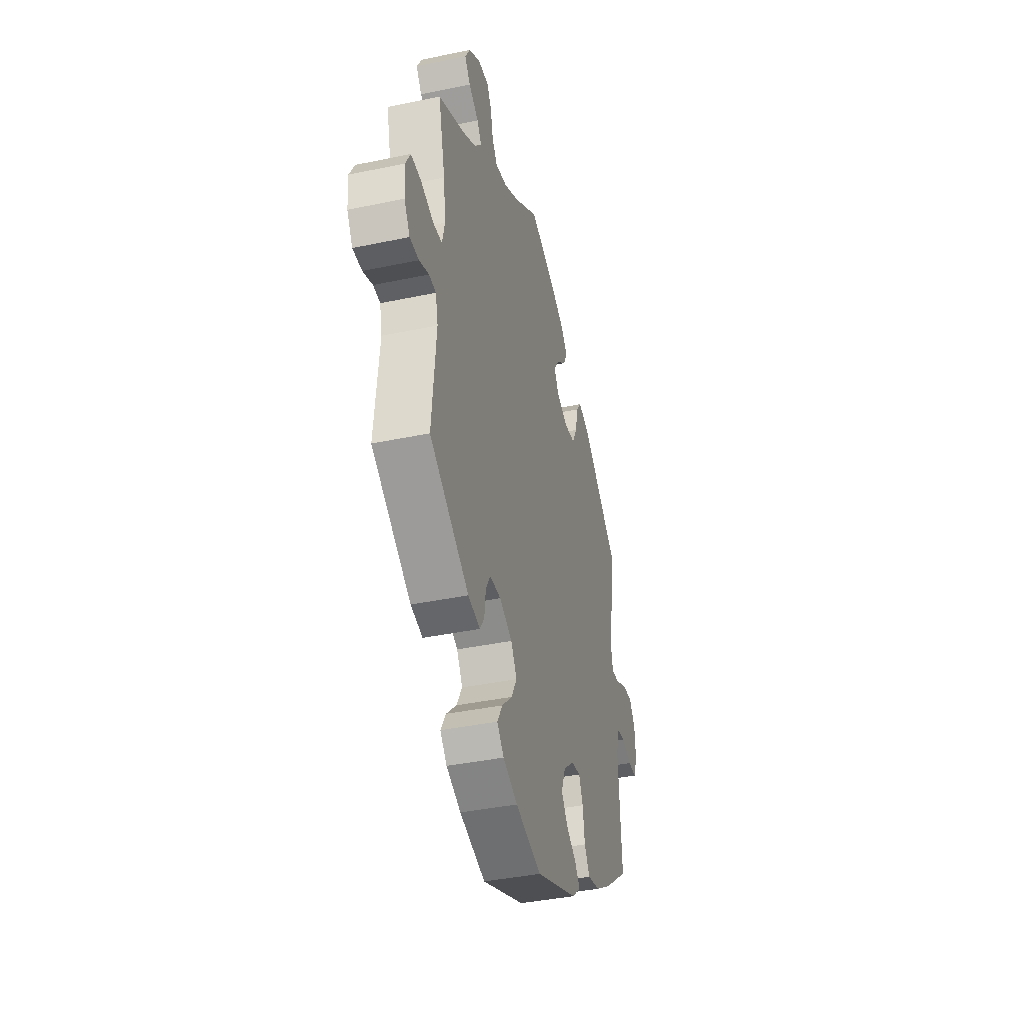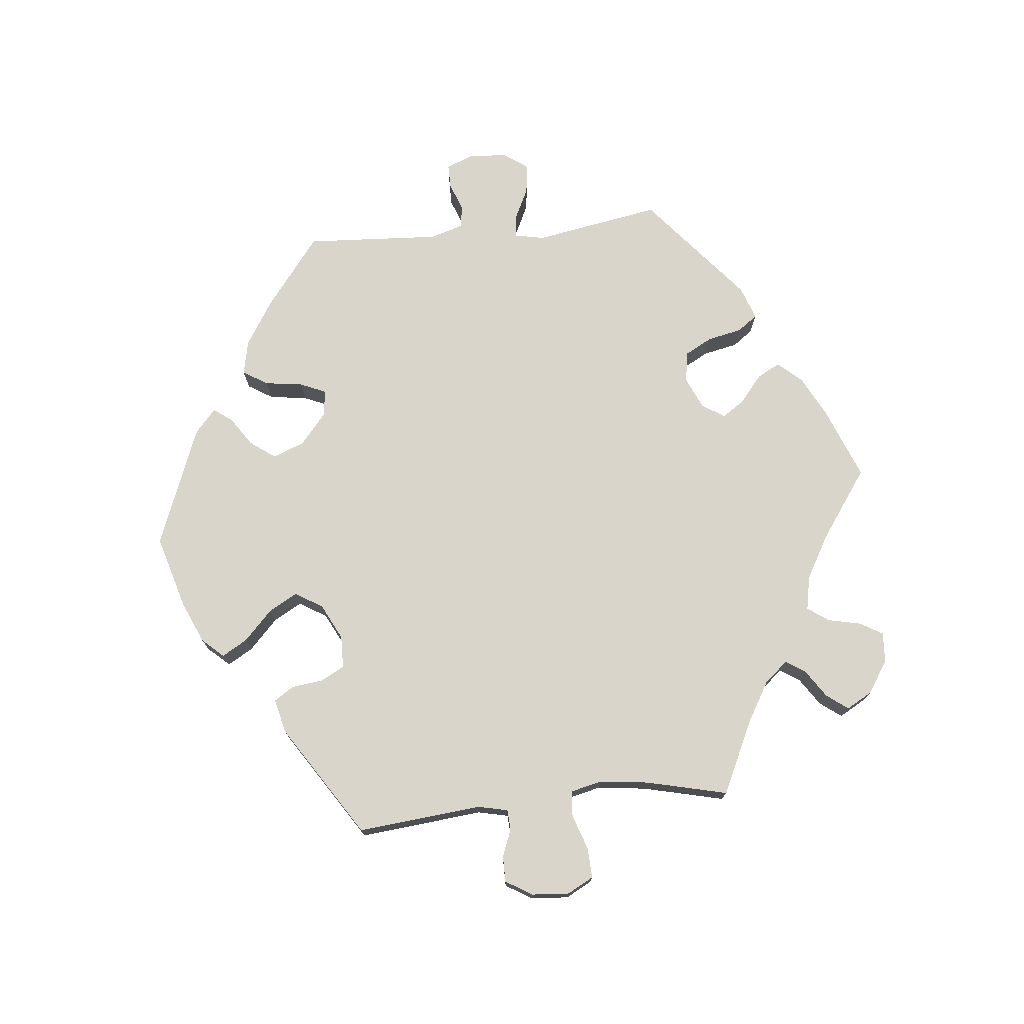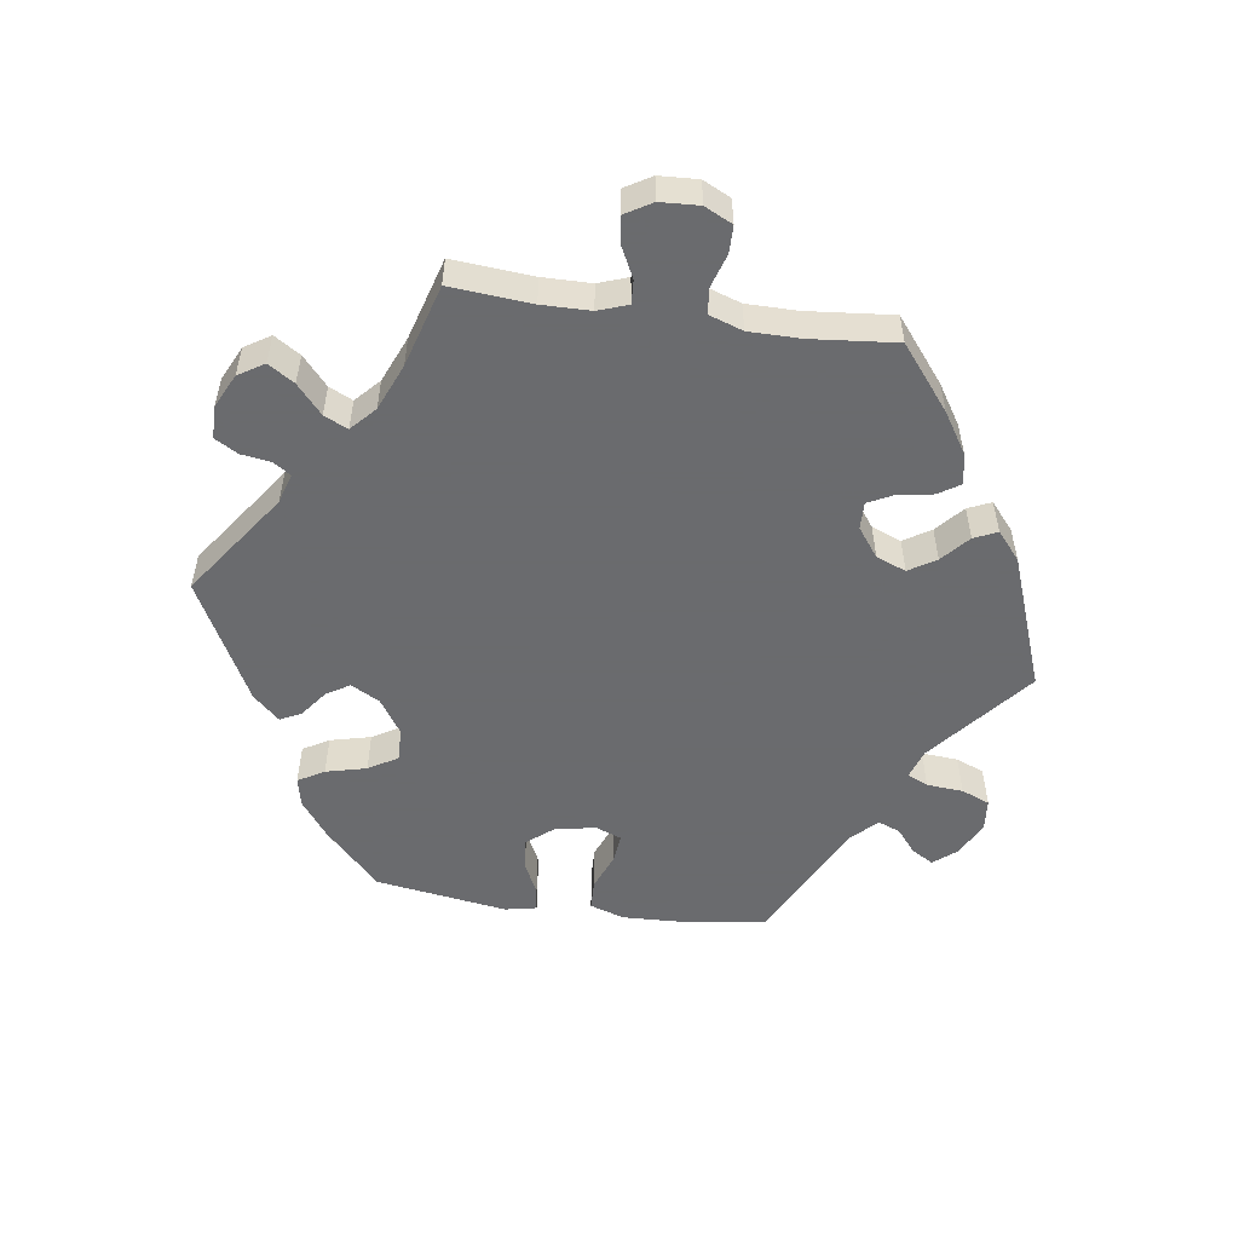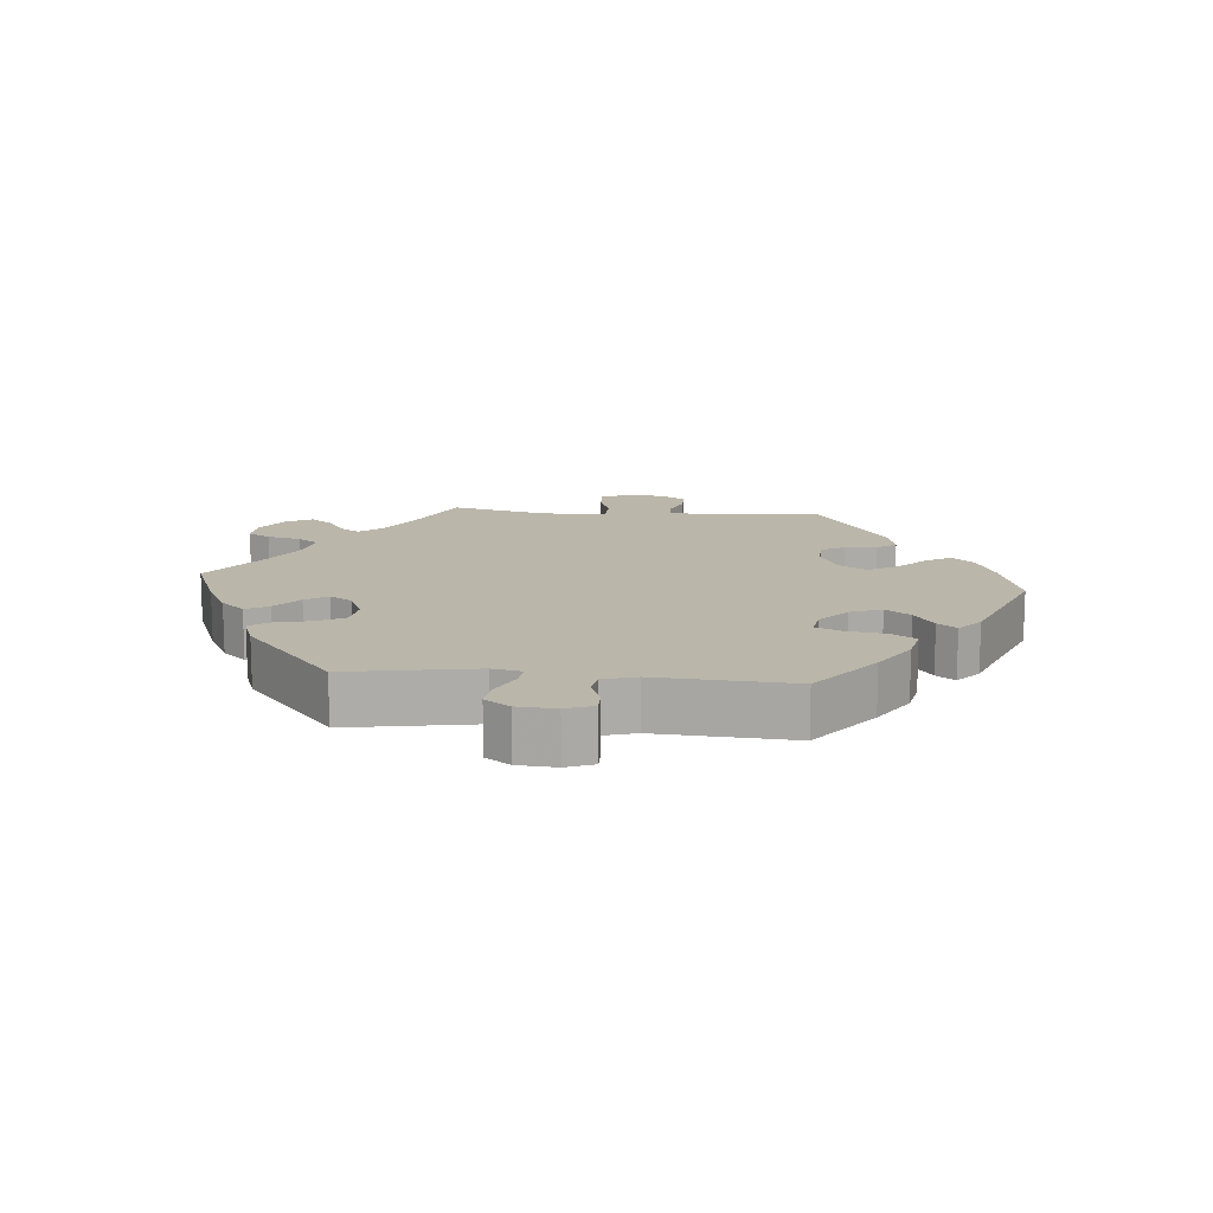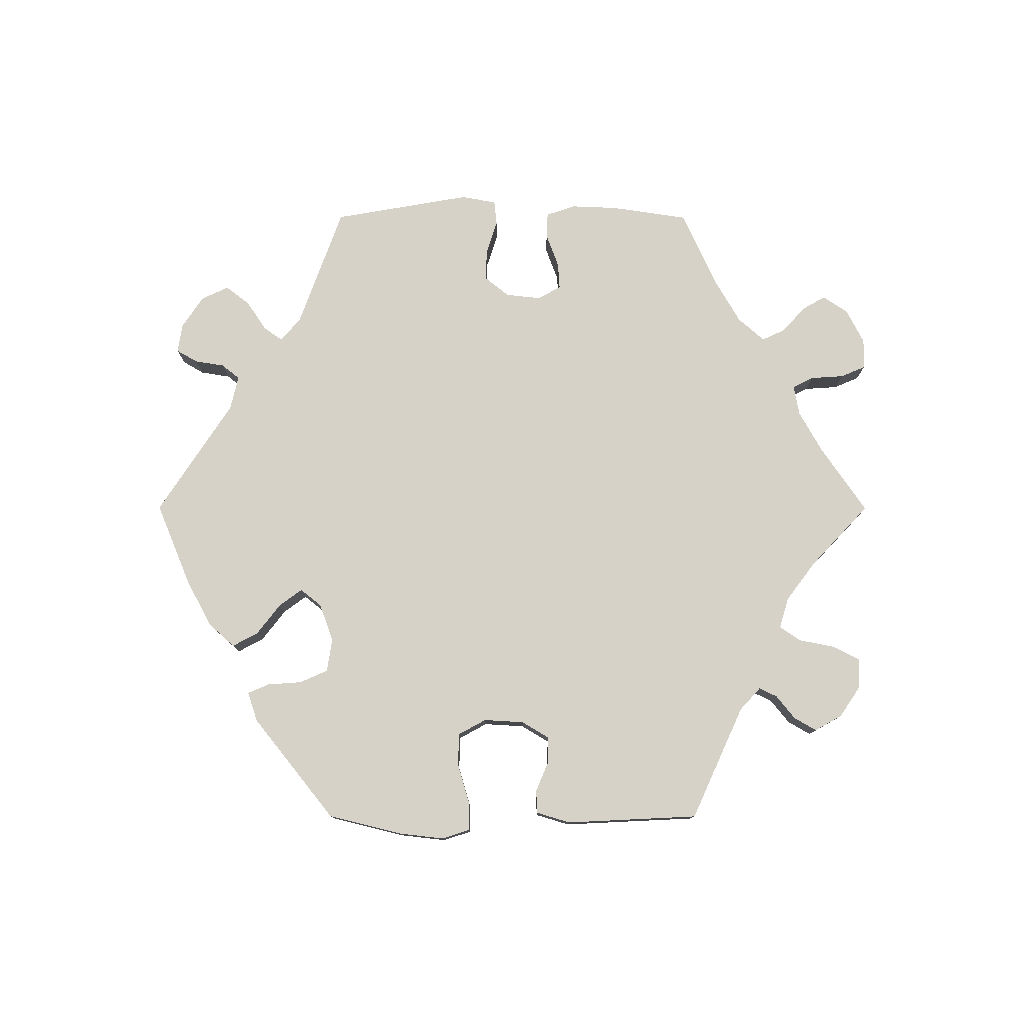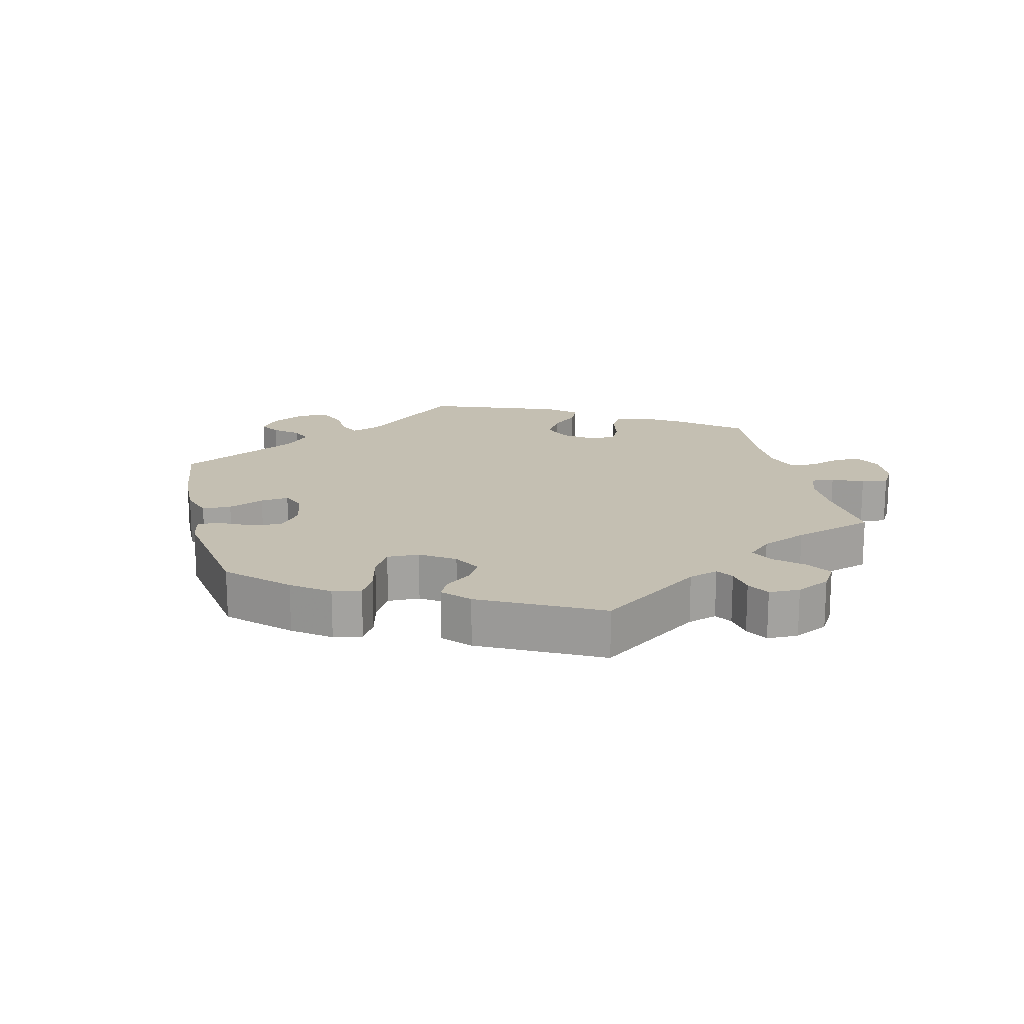
<metadata>
{"format":"obj","ext":"obj","renderer":"f3d","projection":"perspective","resolution":1024,"background":"white","views":[{"elev":-39.3,"azim":-75.3,"up":"+Z"},{"elev":74.3,"azim":-95.8,"up":"+Y"},{"elev":-53.3,"azim":-38.0,"up":"+Y"},{"elev":13.8,"azim":95.3,"up":"+Y"},{"elev":78.6,"azim":-150.0,"up":"+Y"},{"elev":17.6,"azim":-133.6,"up":"+Y"}]}
</metadata>
<code>
v 0.468 0.07 0.1
v 0.477 0.07 0.056
v 0.51 0.07 0.059
v 0.558 0.07 0.082
v 0.602 0.07 0.088
v 0.628 0.07 0.051
v 0.632 0.07 -0.006
v 0.616 0.07 -0.047
v 0.58 0.07 -0.047
v 0.538 0.07 -0.031
v 0.504 0.07 -0.036
v 0.489 0.07 -0.086
v 0.501 0.07 -0.288
v 0.396 0.07 -0.369
v 0.329 0.07 -0.411
v 0.277 0.07 -0.422
v 0.254 0.07 -0.385
v 0.246 0.07 -0.328
v 0.229 0.07 -0.289
v 0.189 0.07 -0.295
v 0.143 0.07 -0.334
v 0.125 0.07 -0.381
v 0.152 0.07 -0.418
v 0.195 0.07 -0.447
v 0.216 0.07 -0.475
v 0.181 0.07 -0.506
v 0 0.07 -0.577
v -0.11 0.07 -0.545
v -0.172 0.07 -0.518
v -0.201 0.07 -0.486
v -0.179 0.07 -0.448
v -0.135 0.07 -0.406
v -0.111 0.07 -0.363
v -0.136 0.07 -0.322
v -0.19 0.07 -0.295
v -0.238 0.07 -0.296
v -0.257 0.07 -0.331
v -0.263 0.07 -0.379
v -0.282 0.07 -0.408
v -0.333 0.07 -0.396
v -0.501 0.07 -0.288
v -0.483 0.07 -0.102
v -0.493 0.07 -0.057
v -0.523 0.07 -0.055
v -0.564 0.07 -0.071
v -0.603 0.07 -0.071
v -0.627 0.07 -0.031
v -0.631 0.07 0.025
v -0.61 0.07 0.064
v -0.565 0.07 0.062
v -0.512 0.07 0.044
v -0.474 0.07 0.047
v -0.463 0.07 0.094
v -0.472 0.07 0.167
v -0.501 0.07 0.289
v -0.393 0.07 0.34
v -0.332 0.07 0.376
v -0.302 0.07 0.411
v -0.321 0.07 0.44
v -0.363 0.07 0.468
v -0.387 0.07 0.5
v -0.365 0.07 0.539
v -0.317 0.07 0.57
v -0.272 0.07 0.573
v -0.252 0.07 0.539
v -0.241 0.07 0.489
v -0.219 0.07 0.458
v -0.168 0.07 0.468
v -0.103 0.07 0.505
v 0 0.07 0.578
v 0.109 0.07 0.535
v 0.17 0.07 0.503
v 0.201 0.07 0.468
v 0.183 0.07 0.434
v 0.142 0.07 0.4
v 0.12 0.07 0.367
v 0.141 0.07 0.333
v 0.189 0.07 0.312
v 0.235 0.07 0.319
v 0.257 0.07 0.36
v 0.268 0.07 0.412
v 0.29 0.07 0.442
v 0.34 0.07 0.424
v 0.501 0.07 0.29
v 0.468 0 0.1
v 0.477 0 0.056
v 0.51 0 0.059
v 0.558 0 0.082
v 0.602 0 0.088
v 0.628 0 0.051
v 0.632 0 -0.006
v 0.616 0 -0.047
v 0.58 0 -0.047
v 0.538 0 -0.031
v 0.504 0 -0.036
v 0.489 0 -0.086
v 0.501 0 -0.288
v 0.396 0 -0.369
v 0.329 0 -0.411
v 0.277 0 -0.422
v 0.254 0 -0.385
v 0.246 0 -0.328
v 0.229 0 -0.289
v 0.189 0 -0.295
v 0.143 0 -0.334
v 0.125 0 -0.381
v 0.152 0 -0.418
v 0.195 0 -0.447
v 0.216 0 -0.475
v 0.181 0 -0.506
v 0 0 -0.577
v -0.11 0 -0.545
v -0.172 0 -0.518
v -0.201 0 -0.486
v -0.179 0 -0.448
v -0.135 0 -0.406
v -0.111 0 -0.363
v -0.136 0 -0.322
v -0.19 0 -0.295
v -0.238 0 -0.296
v -0.257 0 -0.331
v -0.263 0 -0.379
v -0.282 0 -0.408
v -0.333 0 -0.396
v -0.501 0 -0.288
v -0.483 0 -0.102
v -0.493 0 -0.057
v -0.523 0 -0.055
v -0.564 0 -0.071
v -0.603 0 -0.071
v -0.627 0 -0.031
v -0.631 0 0.025
v -0.61 0 0.064
v -0.565 0 0.062
v -0.512 0 0.044
v -0.474 0 0.047
v -0.463 0 0.094
v -0.472 0 0.167
v -0.501 0 0.289
v -0.393 0 0.34
v -0.332 0 0.376
v -0.302 0 0.411
v -0.321 0 0.44
v -0.363 0 0.468
v -0.387 0 0.5
v -0.365 0 0.539
v -0.317 0 0.57
v -0.272 0 0.573
v -0.252 0 0.539
v -0.241 0 0.489
v -0.219 0 0.458
v -0.168 0 0.468
v -0.103 0 0.505
v 0 0 0.578
v 0.109 0 0.535
v 0.17 0 0.503
v 0.201 0 0.468
v 0.183 0 0.434
v 0.142 0 0.4
v 0.12 0 0.367
v 0.141 0 0.333
v 0.189 0 0.312
v 0.235 0 0.319
v 0.257 0 0.36
v 0.268 0 0.412
v 0.29 0 0.442
v 0.34 0 0.424
v 0.501 0 0.29
f 83 84 1
f 80 81 82 83
f 79 80 83 1
f 78 79 1 2
f 77 78 2
f 72 73 74 75
f 72 75 76
f 69 70 71 72
f 68 69 72 76
f 67 68 76 77
f 63 64 65 66
f 63 66 67
f 62 63 67
f 59 60 61 62
f 58 59 62 67
f 57 58 67 77
f 54 55 56
f 53 54 56 57
f 52 53 57 77
f 48 49 50 51
f 48 51 52
f 47 48 52
f 44 45 46 47
f 43 44 47 52
f 42 43 52 77
f 37 38 39 40
f 36 37 40 41
f 35 36 41 42
f 29 30 31 32
f 29 32 33
f 28 29 33
f 27 28 33
f 26 27 33
f 23 24 25 26
f 22 23 26 33
f 21 22 33 34
f 15 16 17 18
f 15 18 19
f 12 13 14 15
f 11 12 15 19
f 7 8 9 10
f 7 10 11
f 6 7 11
f 3 4 5 6
f 2 3 6 11
f 20 21 34 35
f 20 35 42 77
f 19 20 77
f 2 11 19 77
f 85 168 167
f 167 166 165 164
f 85 167 164 163
f 86 85 163 162
f 86 162 161
f 159 158 157 156
f 160 159 156
f 156 155 154 153
f 160 156 153 152
f 161 160 152 151
f 150 149 148 147
f 151 150 147
f 151 147 146
f 146 145 144 143
f 151 146 143 142
f 161 151 142 141
f 140 139 138
f 141 140 138 137
f 161 141 137 136
f 135 134 133 132
f 136 135 132
f 136 132 131
f 131 130 129 128
f 136 131 128 127
f 161 136 127 126
f 124 123 122 121
f 125 124 121 120
f 126 125 120 119
f 116 115 114 113
f 117 116 113
f 117 113 112
f 117 112 111
f 117 111 110
f 110 109 108 107
f 117 110 107 106
f 118 117 106 105
f 102 101 100 99
f 103 102 99
f 99 98 97 96
f 103 99 96 95
f 94 93 92 91
f 95 94 91
f 95 91 90
f 90 89 88 87
f 95 90 87 86
f 119 118 105 104
f 161 126 119 104
f 161 104 103
f 161 103 95 86
f 1 85 86 2
f 2 86 87 3
f 3 87 88 4
f 4 88 89 5
f 5 89 90 6
f 6 90 91 7
f 7 91 92 8
f 8 92 93 9
f 9 93 94 10
f 10 94 95 11
f 11 95 96 12
f 12 96 97 13
f 13 97 98 14
f 14 98 99 15
f 15 99 100 16
f 16 100 101 17
f 17 101 102 18
f 18 102 103 19
f 19 103 104 20
f 20 104 105 21
f 21 105 106 22
f 22 106 107 23
f 23 107 108 24
f 24 108 109 25
f 25 109 110 26
f 26 110 111 27
f 27 111 112 28
f 28 112 113 29
f 29 113 114 30
f 30 114 115 31
f 31 115 116 32
f 32 116 117 33
f 33 117 118 34
f 34 118 119 35
f 35 119 120 36
f 36 120 121 37
f 37 121 122 38
f 38 122 123 39
f 39 123 124 40
f 40 124 125 41
f 41 125 126 42
f 42 126 127 43
f 43 127 128 44
f 44 128 129 45
f 45 129 130 46
f 46 130 131 47
f 47 131 132 48
f 48 132 133 49
f 49 133 134 50
f 50 134 135 51
f 51 135 136 52
f 52 136 137 53
f 53 137 138 54
f 54 138 139 55
f 55 139 140 56
f 56 140 141 57
f 57 141 142 58
f 58 142 143 59
f 59 143 144 60
f 60 144 145 61
f 61 145 146 62
f 62 146 147 63
f 63 147 148 64
f 64 148 149 65
f 65 149 150 66
f 66 150 151 67
f 67 151 152 68
f 68 152 153 69
f 69 153 154 70
f 70 154 155 71
f 71 155 156 72
f 72 156 157 73
f 73 157 158 74
f 74 158 159 75
f 75 159 160 76
f 76 160 161 77
f 77 161 162 78
f 78 162 163 79
f 79 163 164 80
f 80 164 165 81
f 81 165 166 82
f 82 166 167 83
f 83 167 168 84
f 84 168 85 1

</code>
